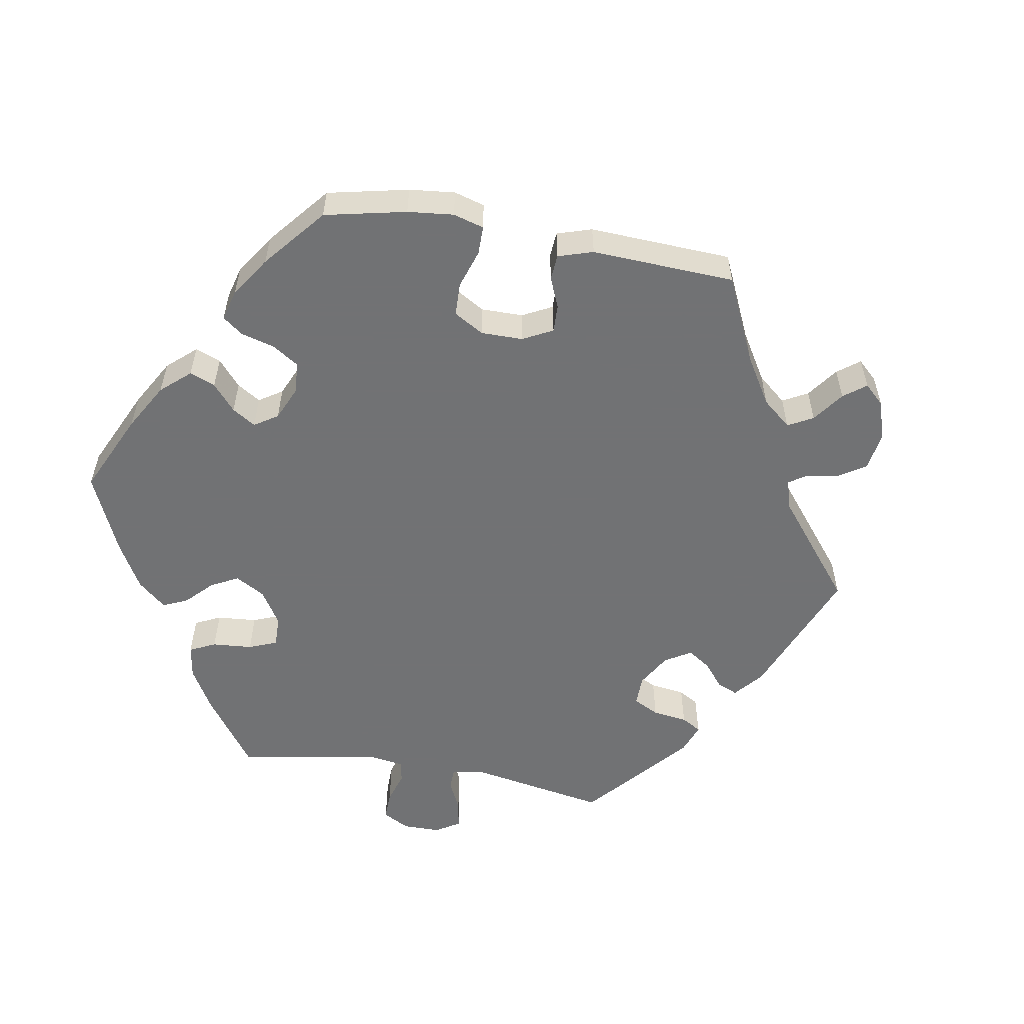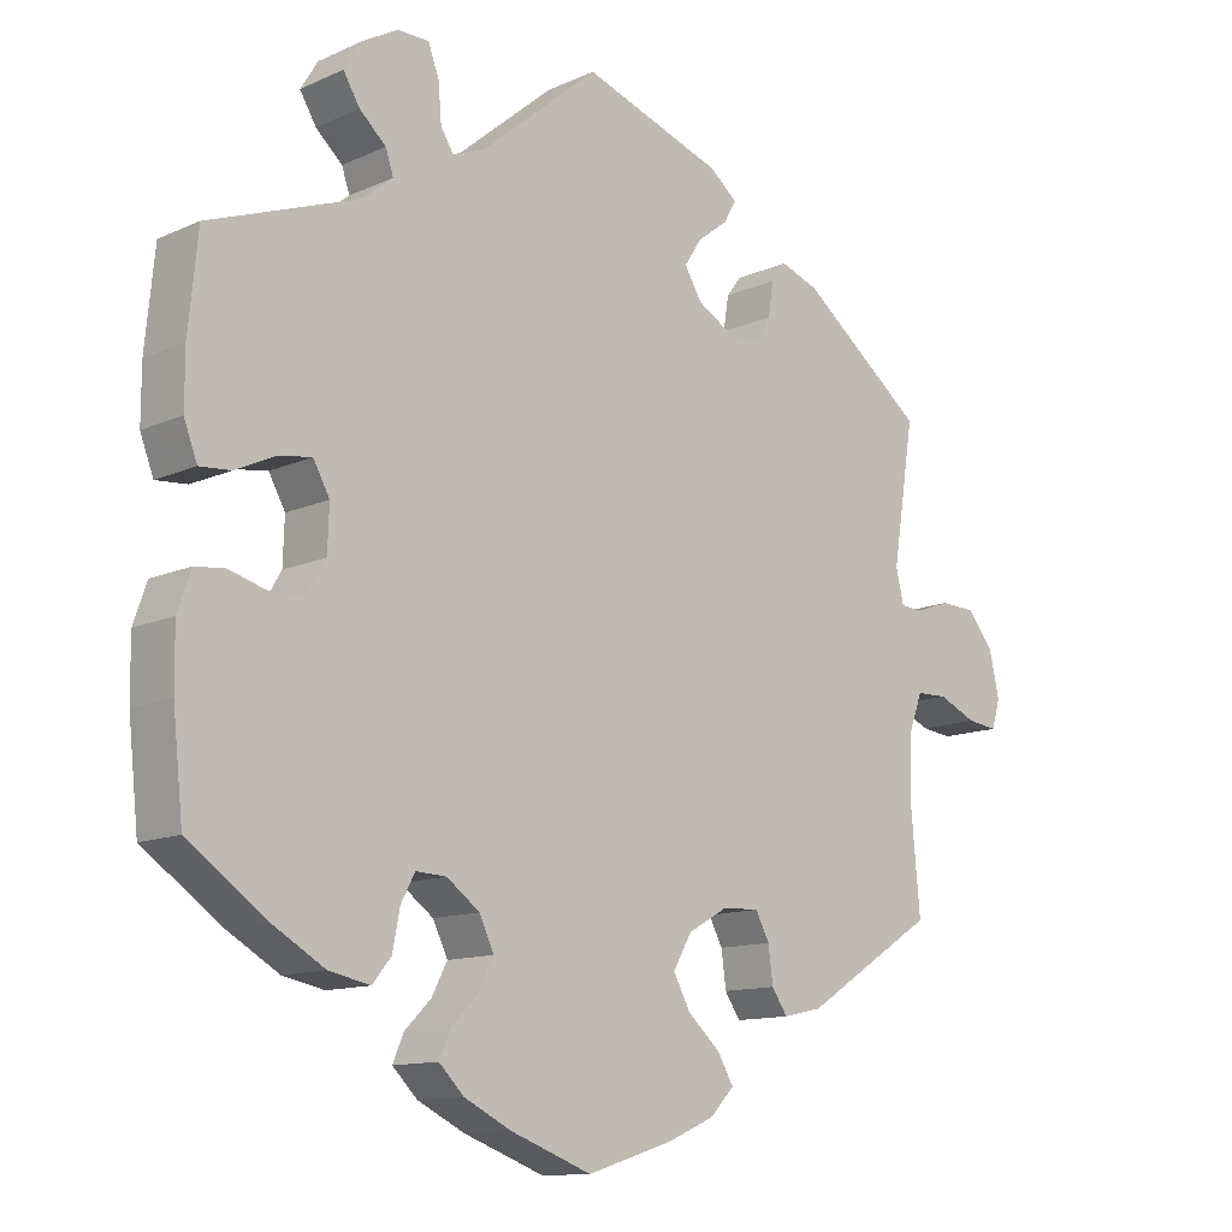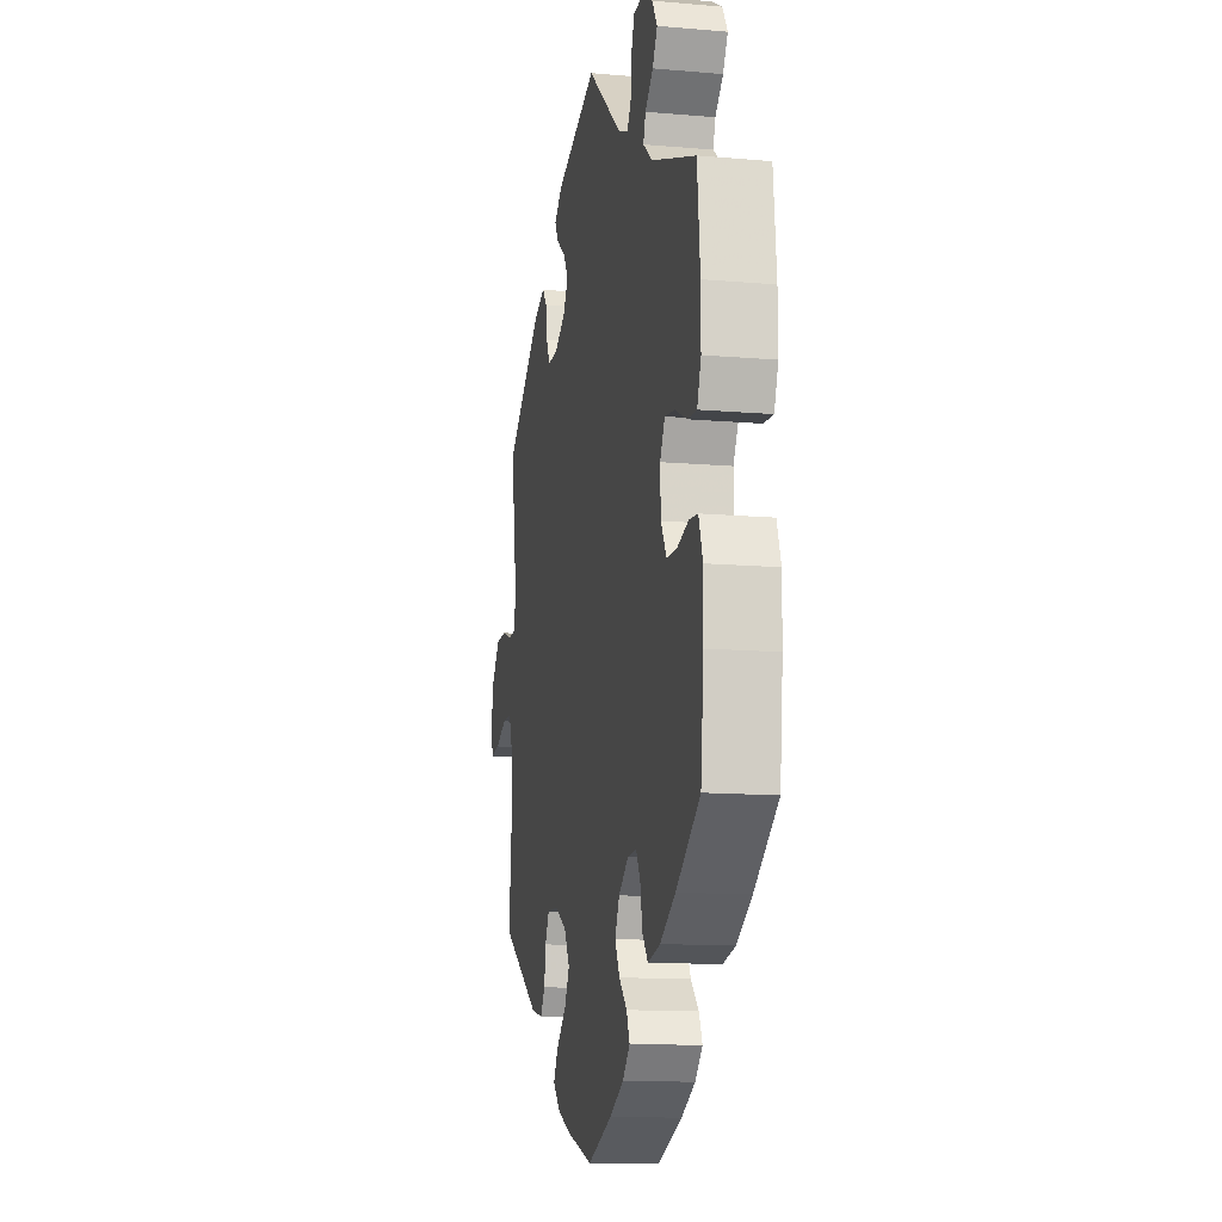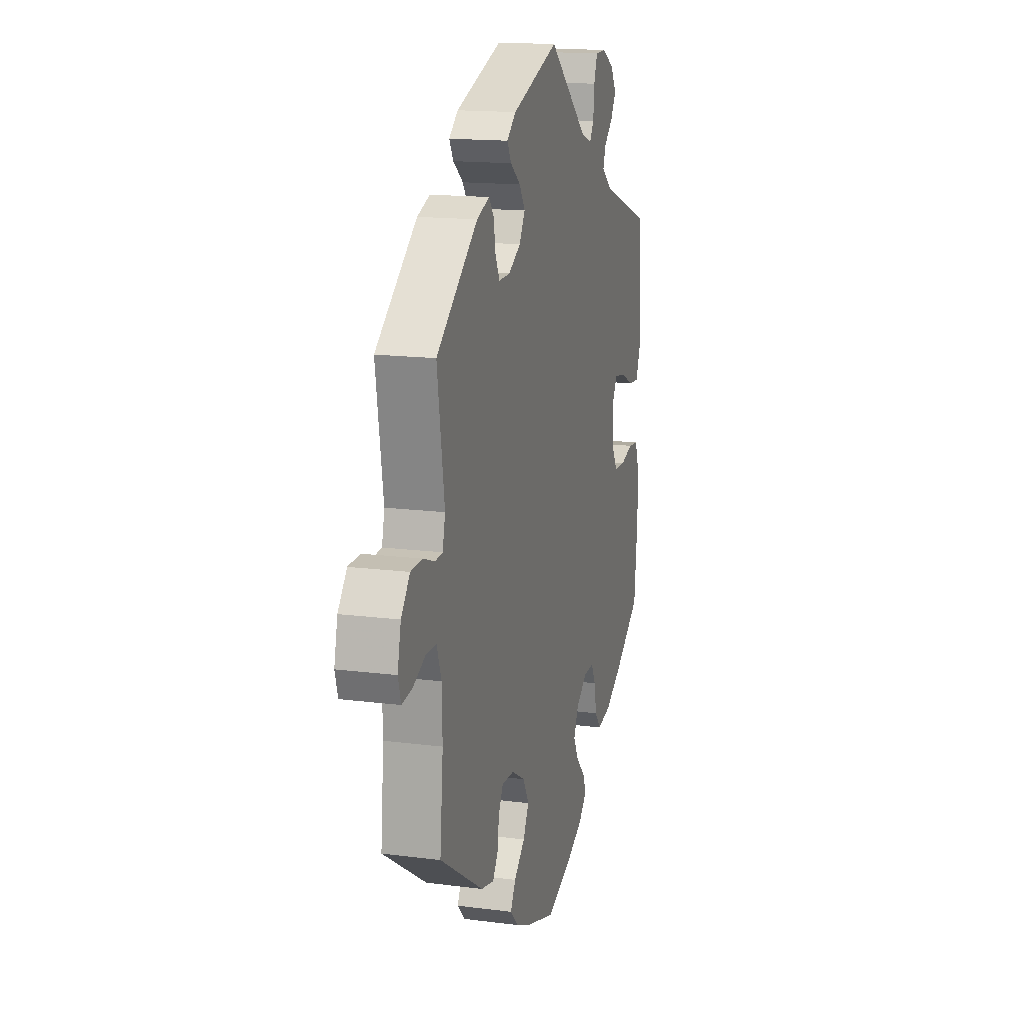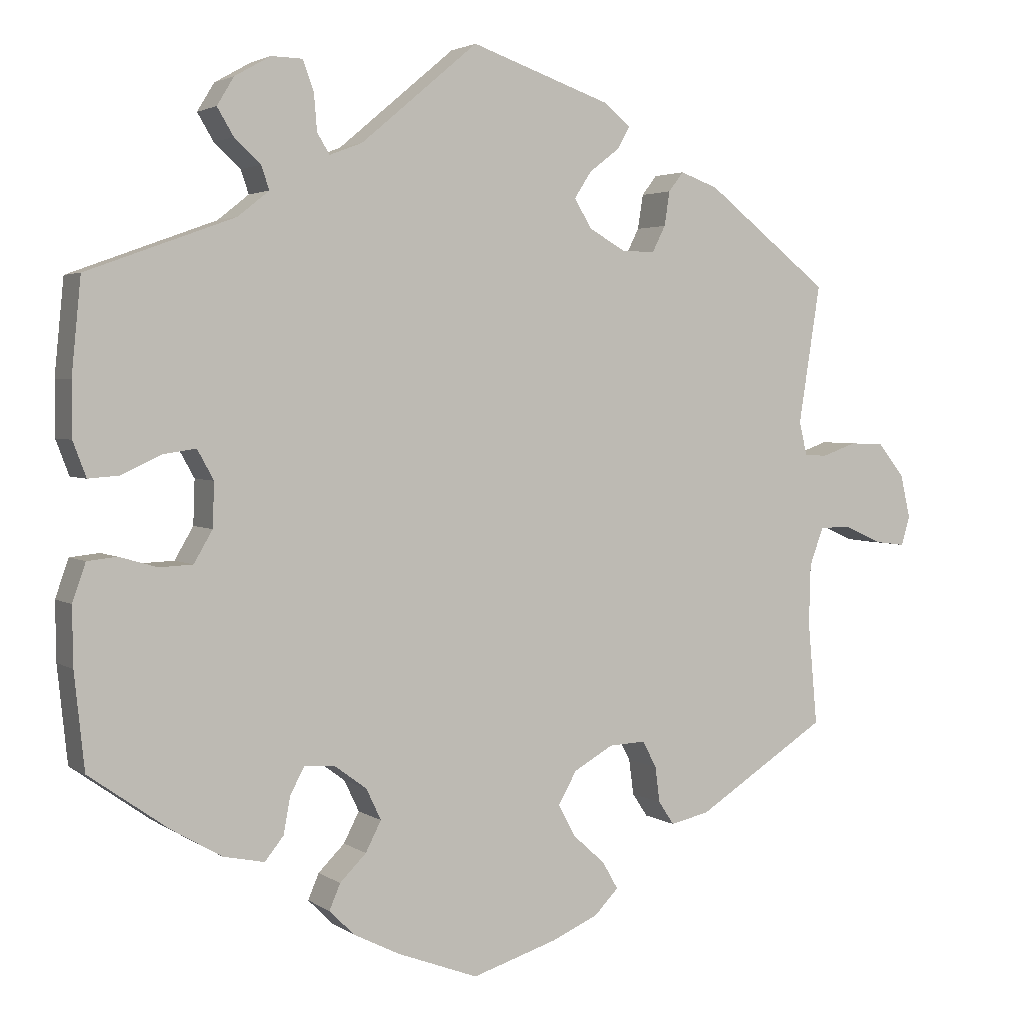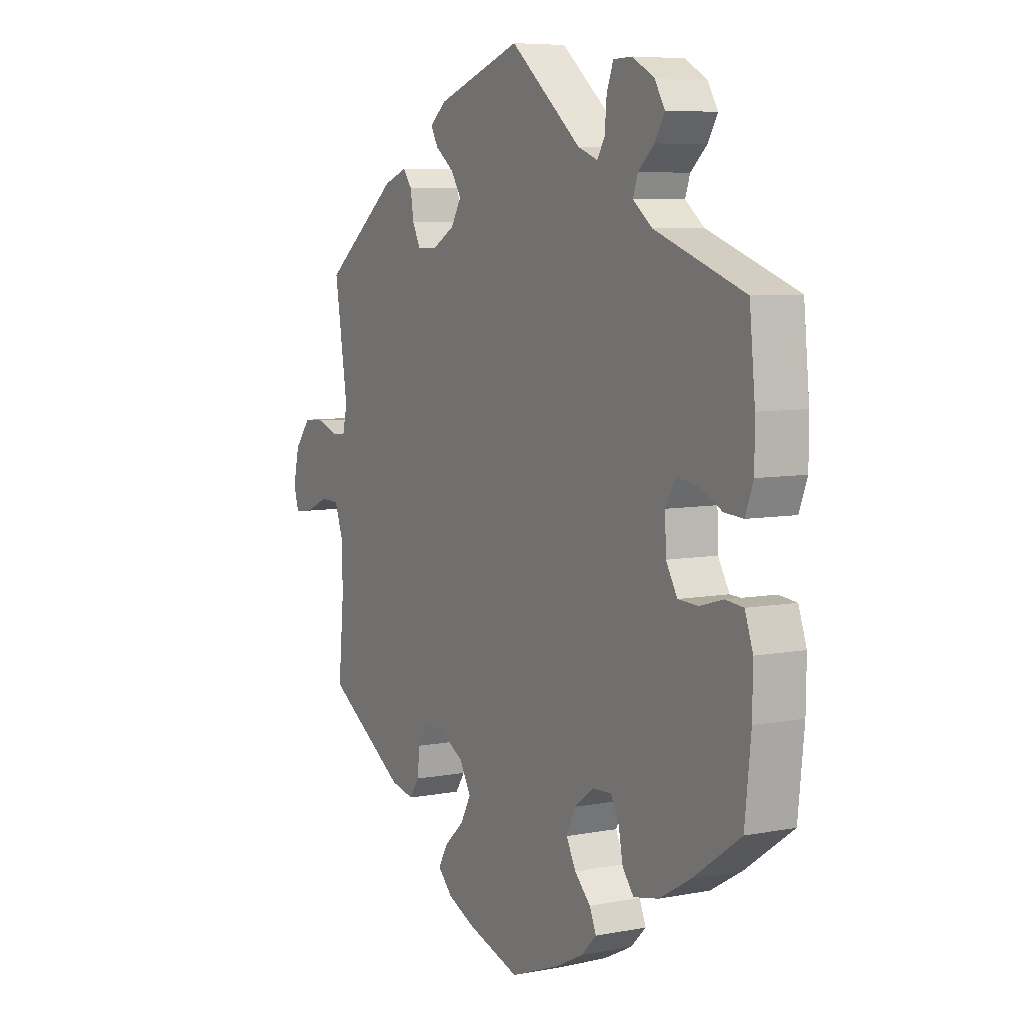
<metadata>
{"format":"obj","ext":"obj","renderer":"f3d","projection":"perspective","resolution":1024,"background":"white","views":[{"elev":-55.6,"azim":-160.1,"up":"+Y"},{"elev":-12.1,"azim":136.7,"up":"+Z"},{"elev":-13.0,"azim":78.7,"up":"+Z"},{"elev":15.5,"azim":-74.7,"up":"+Z"},{"elev":3.0,"azim":153.8,"up":"+Z"},{"elev":6.8,"azim":60.5,"up":"+Z"}]}
</metadata>
<code>
v -0.489 0.07 -0.157
v -0.491 0.07 -0.079
v -0.509 0.07 -0.03
v -0.549 0.07 -0.029
v -0.598 0.07 -0.051
v -0.637 0.07 -0.056
v -0.648 0.07 -0.019
v -0.635 0.07 0.038
v -0.601 0.07 0.08
v -0.557 0.07 0.082
v -0.512 0.07 0.066
v -0.483 0.07 0.068
v -0.473 0.07 0.111
v -0.501 0.07 0.289
v -0.342 0.07 0.414
v -0.293 0.07 0.432
v -0.274 0.07 0.407
v -0.267 0.07 0.363
v -0.25 0.07 0.329
v -0.207 0.07 0.33
v -0.16 0.07 0.357
v -0.138 0.07 0.394
v -0.16 0.07 0.428
v -0.199 0.07 0.458
v -0.215 0.07 0.486
v -0.18 0.07 0.515
v 0 0.07 0.578
v 0.151 0.07 0.451
v 0.193 0.07 0.435
v 0.209 0.07 0.461
v 0.213 0.07 0.509
v 0.227 0.07 0.547
v 0.267 0.07 0.548
v 0.313 0.07 0.522
v 0.335 0.07 0.486
v 0.314 0.07 0.451
v 0.28 0.07 0.42
v 0.27 0.07 0.39
v 0.31 0.07 0.358
v 0.5 0.07 0.289
v 0.512 0.07 0.168
v 0.512 0.07 0.098
v 0.495 0.07 0.053
v 0.455 0.07 0.056
v 0.404 0.07 0.08
v 0.362 0.07 0.086
v 0.341 0.07 0.048
v 0.343 0.07 -0.009
v 0.367 0.07 -0.05
v 0.41 0.07 -0.052
v 0.459 0.07 -0.038
v 0.497 0.07 -0.042
v 0.514 0.07 -0.091
v 0.513 0.07 -0.166
v 0.5 0.07 -0.289
v 0.398 0.07 -0.361
v 0.333 0.07 -0.399
v 0.28 0.07 -0.41
v 0.256 0.07 -0.38
v 0.247 0.07 -0.332
v 0.229 0.07 -0.298
v 0.19 0.07 -0.3
v 0.148 0.07 -0.331
v 0.129 0.07 -0.371
v 0.149 0.07 -0.41
v 0.183 0.07 -0.444
v 0.197 0.07 -0.477
v 0.165 0.07 -0.509
v 0.105 0.07 -0.539
v 0.001 0.07 -0.578
v -0.11 0.07 -0.543
v -0.169 0.07 -0.517
v -0.2 0.07 -0.485
v -0.18 0.07 -0.45
v -0.138 0.07 -0.412
v -0.116 0.07 -0.371
v -0.14 0.07 -0.329
v -0.191 0.07 -0.3
v -0.238 0.07 -0.298
v -0.256 0.07 -0.332
v -0.262 0.07 -0.378
v -0.282 0.07 -0.408
v -0.332 0.07 -0.397
v -0.501 0.07 -0.289
v -0.489 0 -0.157
v -0.491 0 -0.079
v -0.509 0 -0.03
v -0.549 0 -0.029
v -0.598 0 -0.051
v -0.637 0 -0.056
v -0.648 0 -0.019
v -0.635 0 0.038
v -0.601 0 0.08
v -0.557 0 0.082
v -0.512 0 0.066
v -0.483 0 0.068
v -0.473 0 0.111
v -0.501 0 0.289
v -0.342 0 0.414
v -0.293 0 0.432
v -0.274 0 0.407
v -0.267 0 0.363
v -0.25 0 0.329
v -0.207 0 0.33
v -0.16 0 0.357
v -0.138 0 0.394
v -0.16 0 0.428
v -0.199 0 0.458
v -0.215 0 0.486
v -0.18 0 0.515
v 0 0 0.578
v 0.151 0 0.451
v 0.193 0 0.435
v 0.209 0 0.461
v 0.213 0 0.509
v 0.227 0 0.547
v 0.267 0 0.548
v 0.313 0 0.522
v 0.335 0 0.486
v 0.314 0 0.451
v 0.28 0 0.42
v 0.27 0 0.39
v 0.31 0 0.358
v 0.5 0 0.289
v 0.512 0 0.168
v 0.512 0 0.098
v 0.495 0 0.053
v 0.455 0 0.056
v 0.404 0 0.08
v 0.362 0 0.086
v 0.341 0 0.048
v 0.343 0 -0.009
v 0.367 0 -0.05
v 0.41 0 -0.052
v 0.459 0 -0.038
v 0.497 0 -0.042
v 0.514 0 -0.091
v 0.513 0 -0.166
v 0.5 0 -0.289
v 0.398 0 -0.361
v 0.333 0 -0.399
v 0.28 0 -0.41
v 0.256 0 -0.38
v 0.247 0 -0.332
v 0.229 0 -0.298
v 0.19 0 -0.3
v 0.148 0 -0.331
v 0.129 0 -0.371
v 0.149 0 -0.41
v 0.183 0 -0.444
v 0.197 0 -0.477
v 0.165 0 -0.509
v 0.105 0 -0.539
v 0.001 0 -0.578
v -0.11 0 -0.543
v -0.169 0 -0.517
v -0.2 0 -0.485
v -0.18 0 -0.45
v -0.138 0 -0.412
v -0.116 0 -0.371
v -0.14 0 -0.329
v -0.191 0 -0.3
v -0.238 0 -0.298
v -0.256 0 -0.332
v -0.262 0 -0.378
v -0.282 0 -0.408
v -0.332 0 -0.397
v -0.501 0 -0.289
f 83 84 1
f 80 81 82 83
f 79 80 83 1
f 78 79 1 2
f 77 78 2 3
f 72 73 74 75
f 72 75 76
f 71 72 76
f 70 71 76
f 69 70 76
f 68 69 76 77
f 65 66 67 68
f 64 65 68 77
f 57 58 59 60
f 57 60 61
f 56 57 61
f 55 56 61
f 54 55 61
f 53 54 61 62
f 50 51 52 53
f 49 50 53 62
f 42 43 44 45
f 42 45 46
f 39 40 41 42
f 38 39 42 46
f 34 35 36 37
f 34 37 38
f 33 34 38
f 30 31 32 33
f 29 30 33 38
f 28 29 38 46
f 23 24 25 26
f 22 23 26 27
f 21 22 27 28
f 15 16 17 18
f 13 14 15 18
f 12 13 18 19
f 8 9 10 11
f 8 11 12
f 7 8 12
f 4 5 6 7
f 3 4 7 12
f 63 64 77 3
f 48 49 62 63
f 47 48 63 3
f 20 21 28 46
f 19 20 46 47
f 3 12 19 47
f 85 168 167
f 167 166 165 164
f 85 167 164 163
f 86 85 163 162
f 87 86 162 161
f 159 158 157 156
f 160 159 156
f 160 156 155
f 160 155 154
f 160 154 153
f 161 160 153 152
f 152 151 150 149
f 161 152 149 148
f 144 143 142 141
f 145 144 141
f 145 141 140
f 145 140 139
f 145 139 138
f 146 145 138 137
f 137 136 135 134
f 146 137 134 133
f 129 128 127 126
f 130 129 126
f 126 125 124 123
f 130 126 123 122
f 121 120 119 118
f 122 121 118
f 122 118 117
f 117 116 115 114
f 122 117 114 113
f 130 122 113 112
f 110 109 108 107
f 111 110 107 106
f 112 111 106 105
f 102 101 100 99
f 102 99 98 97
f 103 102 97 96
f 95 94 93 92
f 96 95 92
f 96 92 91
f 91 90 89 88
f 96 91 88 87
f 87 161 148 147
f 147 146 133 132
f 87 147 132 131
f 130 112 105 104
f 131 130 104 103
f 131 103 96 87
f 1 85 86 2
f 2 86 87 3
f 3 87 88 4
f 4 88 89 5
f 5 89 90 6
f 6 90 91 7
f 7 91 92 8
f 8 92 93 9
f 9 93 94 10
f 10 94 95 11
f 11 95 96 12
f 12 96 97 13
f 13 97 98 14
f 14 98 99 15
f 15 99 100 16
f 16 100 101 17
f 17 101 102 18
f 18 102 103 19
f 19 103 104 20
f 20 104 105 21
f 21 105 106 22
f 22 106 107 23
f 23 107 108 24
f 24 108 109 25
f 25 109 110 26
f 26 110 111 27
f 27 111 112 28
f 28 112 113 29
f 29 113 114 30
f 30 114 115 31
f 31 115 116 32
f 32 116 117 33
f 33 117 118 34
f 34 118 119 35
f 35 119 120 36
f 36 120 121 37
f 37 121 122 38
f 38 122 123 39
f 39 123 124 40
f 40 124 125 41
f 41 125 126 42
f 42 126 127 43
f 43 127 128 44
f 44 128 129 45
f 45 129 130 46
f 46 130 131 47
f 47 131 132 48
f 48 132 133 49
f 49 133 134 50
f 50 134 135 51
f 51 135 136 52
f 52 136 137 53
f 53 137 138 54
f 54 138 139 55
f 55 139 140 56
f 56 140 141 57
f 57 141 142 58
f 58 142 143 59
f 59 143 144 60
f 60 144 145 61
f 61 145 146 62
f 62 146 147 63
f 63 147 148 64
f 64 148 149 65
f 65 149 150 66
f 66 150 151 67
f 67 151 152 68
f 68 152 153 69
f 69 153 154 70
f 70 154 155 71
f 71 155 156 72
f 72 156 157 73
f 73 157 158 74
f 74 158 159 75
f 75 159 160 76
f 76 160 161 77
f 77 161 162 78
f 78 162 163 79
f 79 163 164 80
f 80 164 165 81
f 81 165 166 82
f 82 166 167 83
f 83 167 168 84
f 84 168 85 1

</code>
